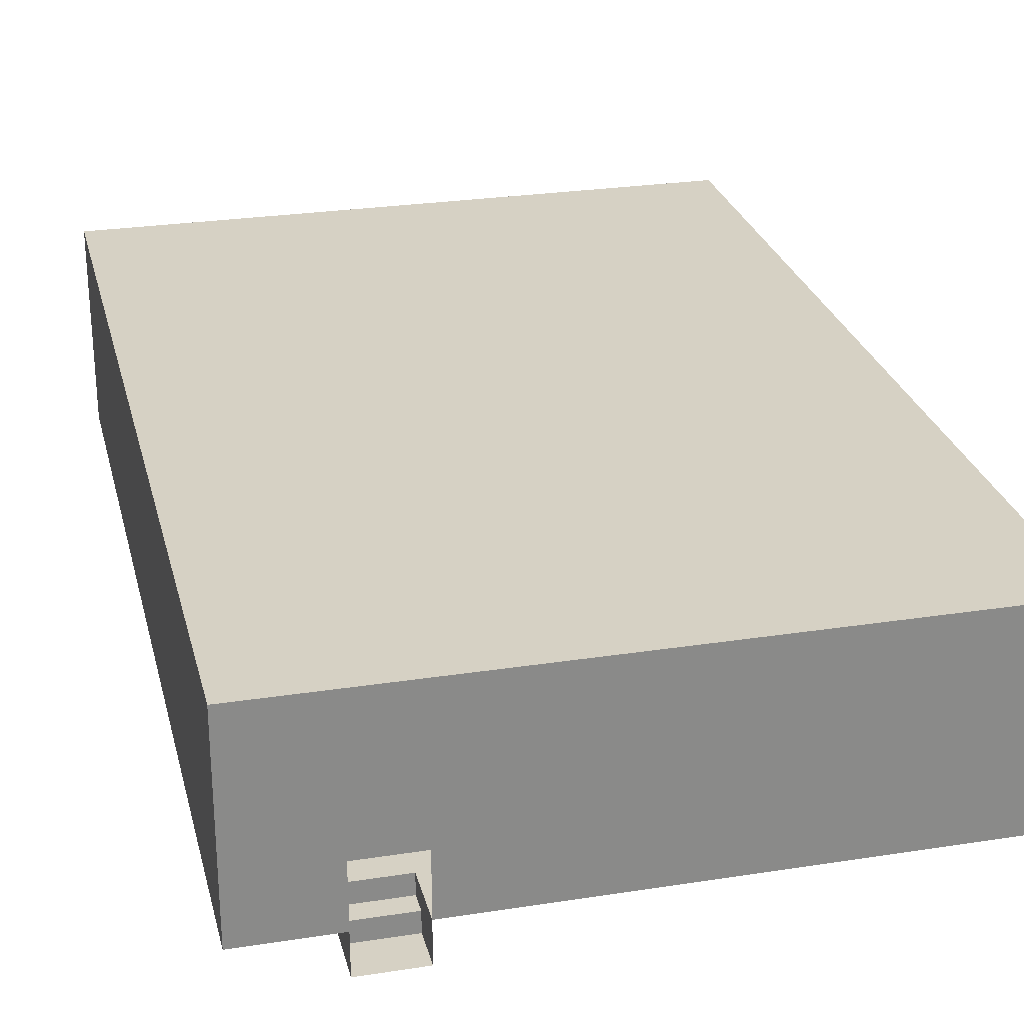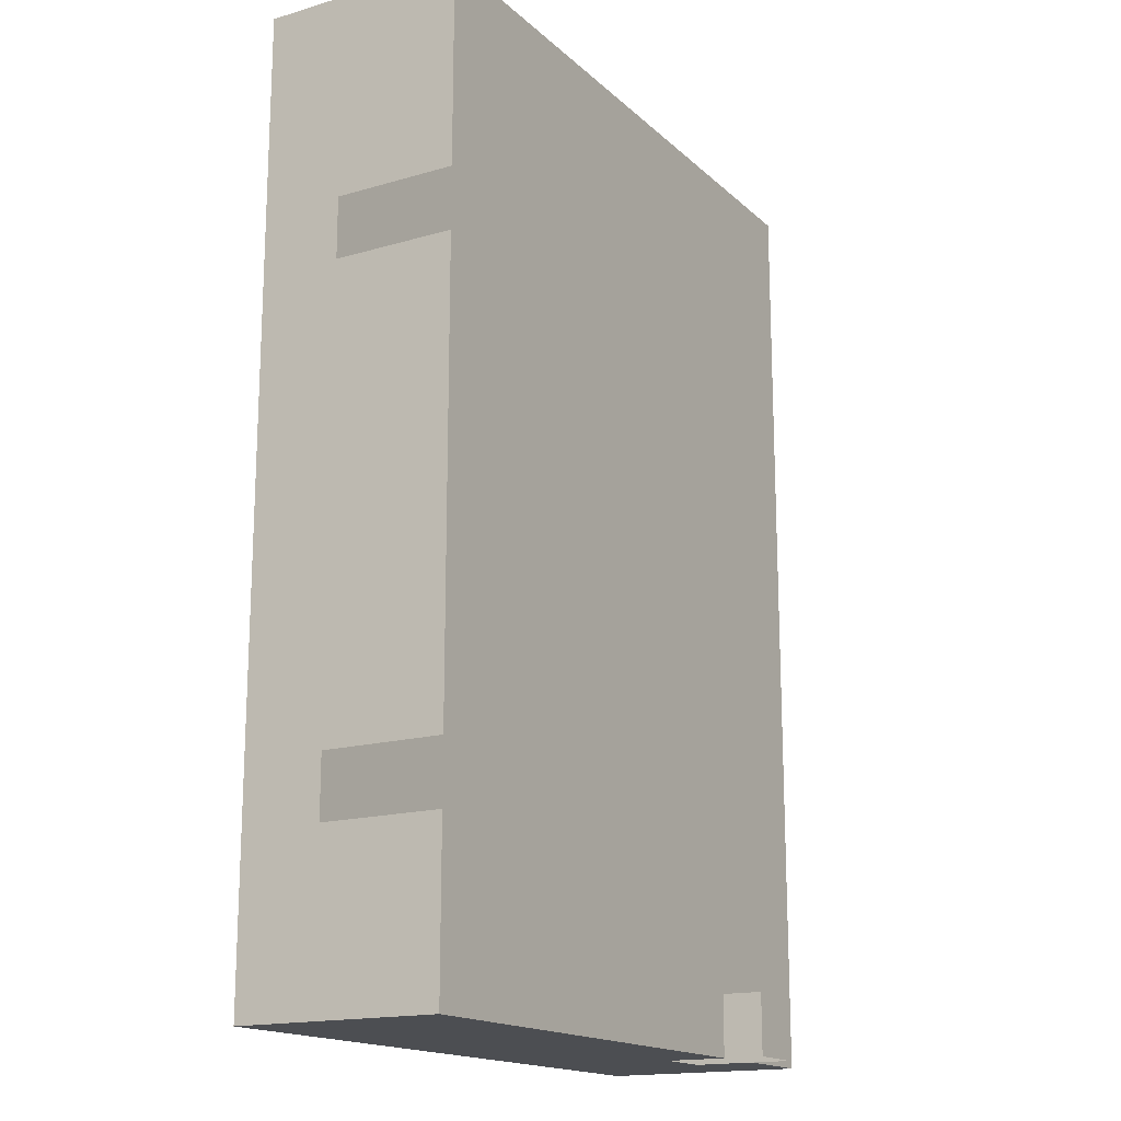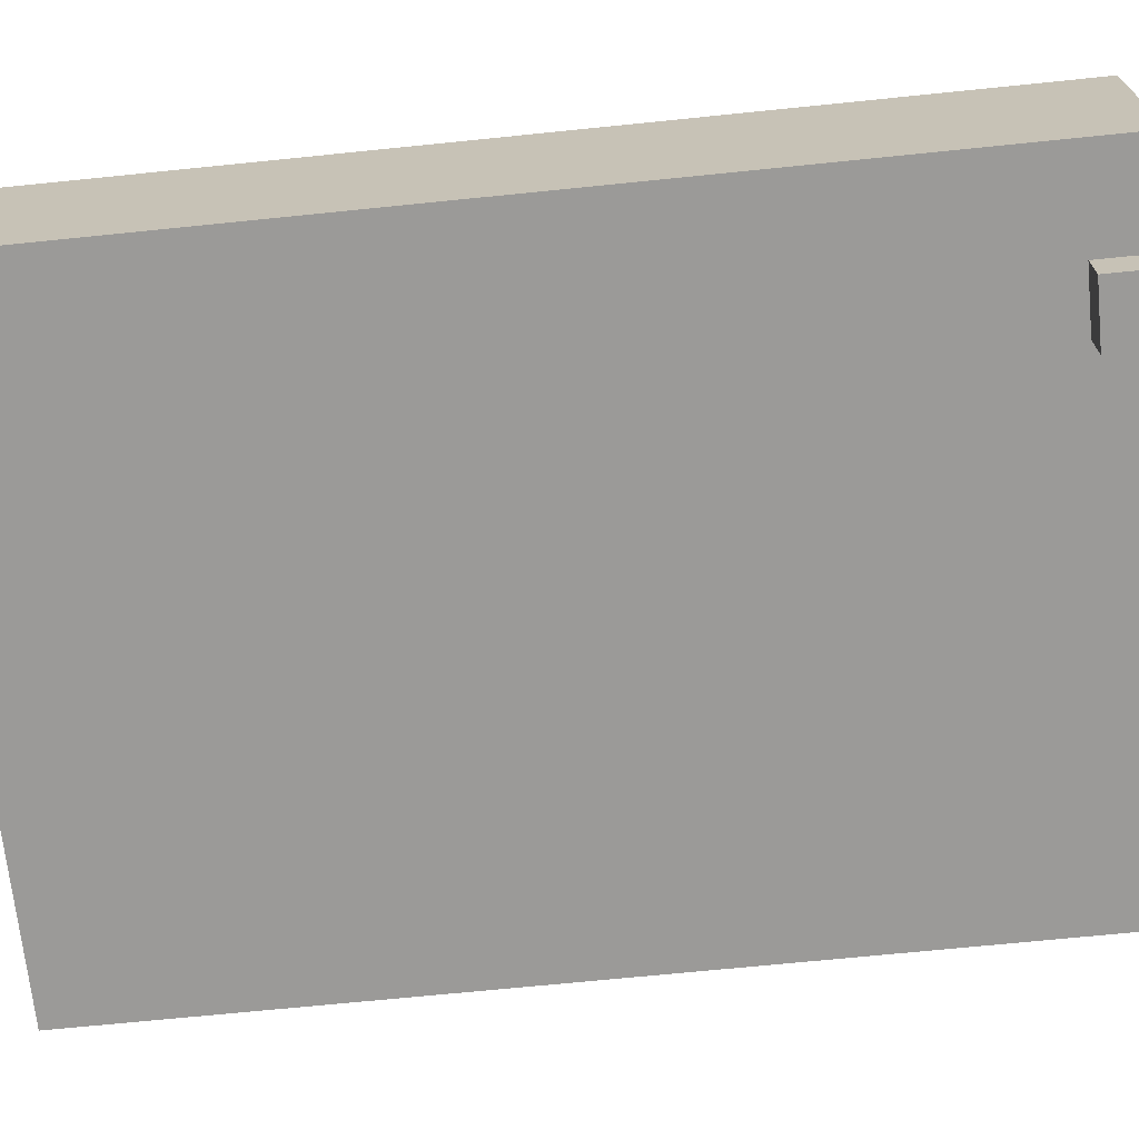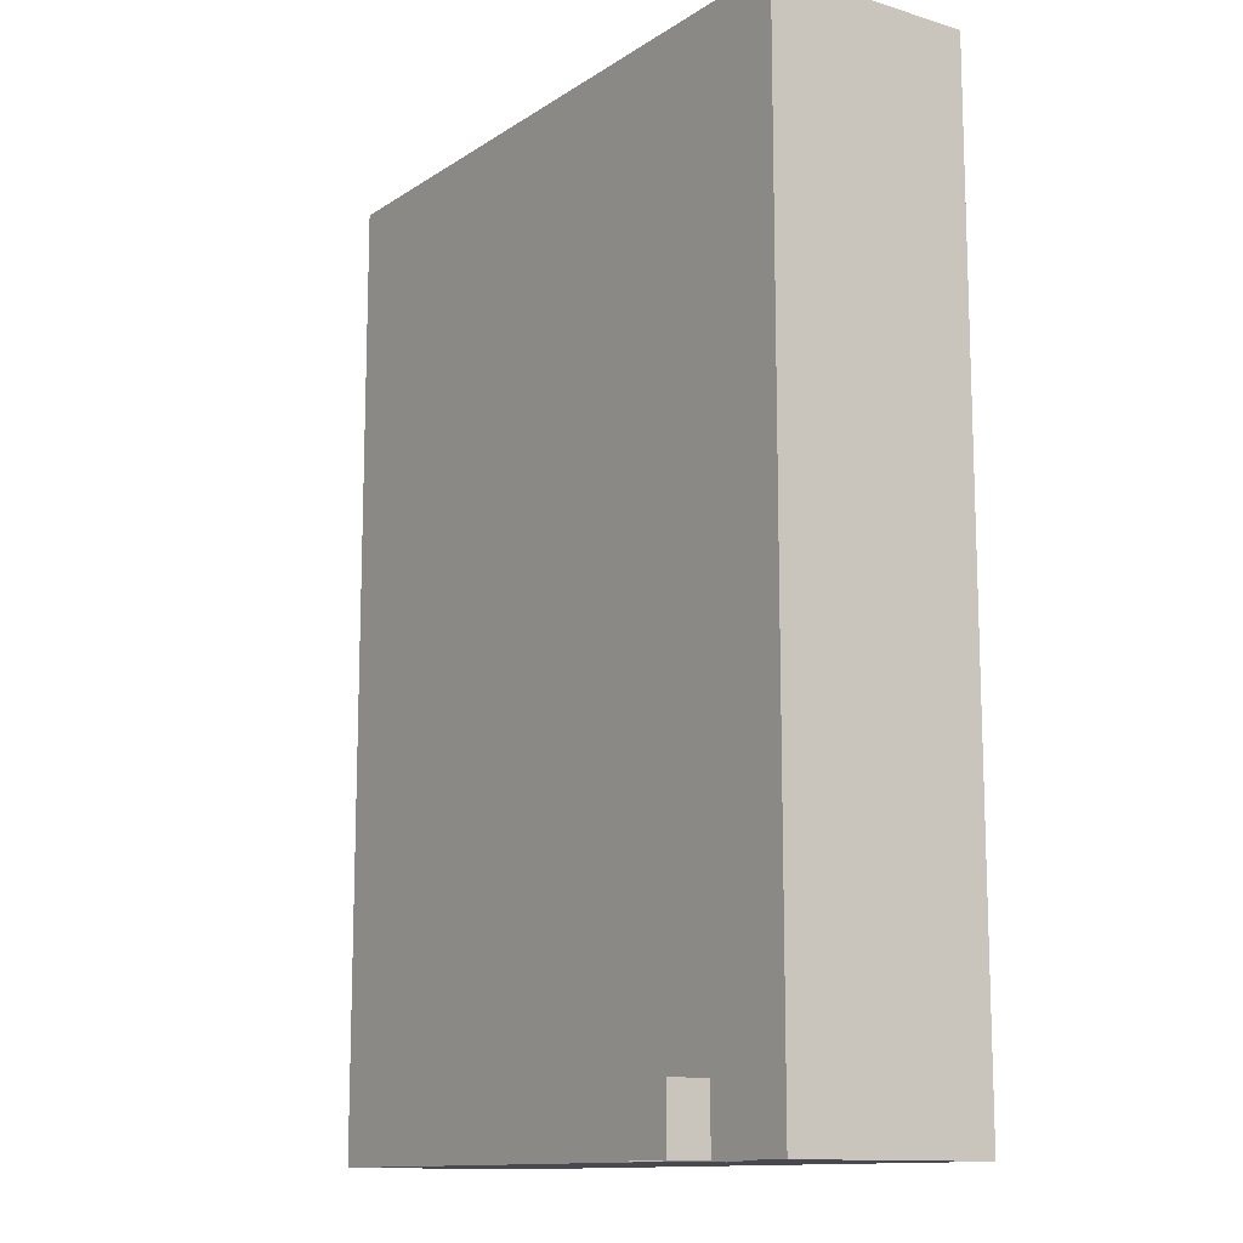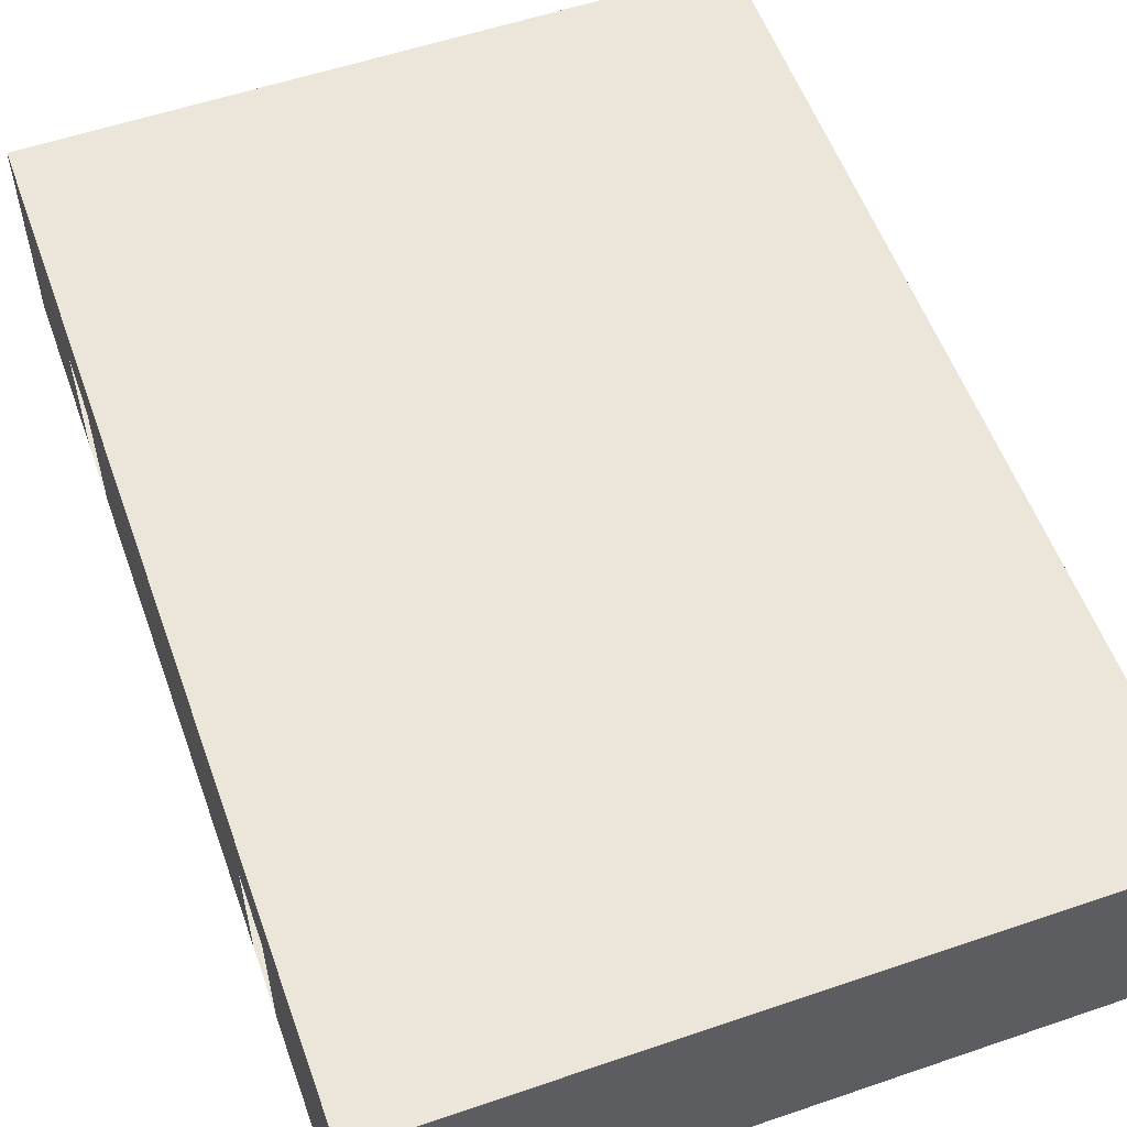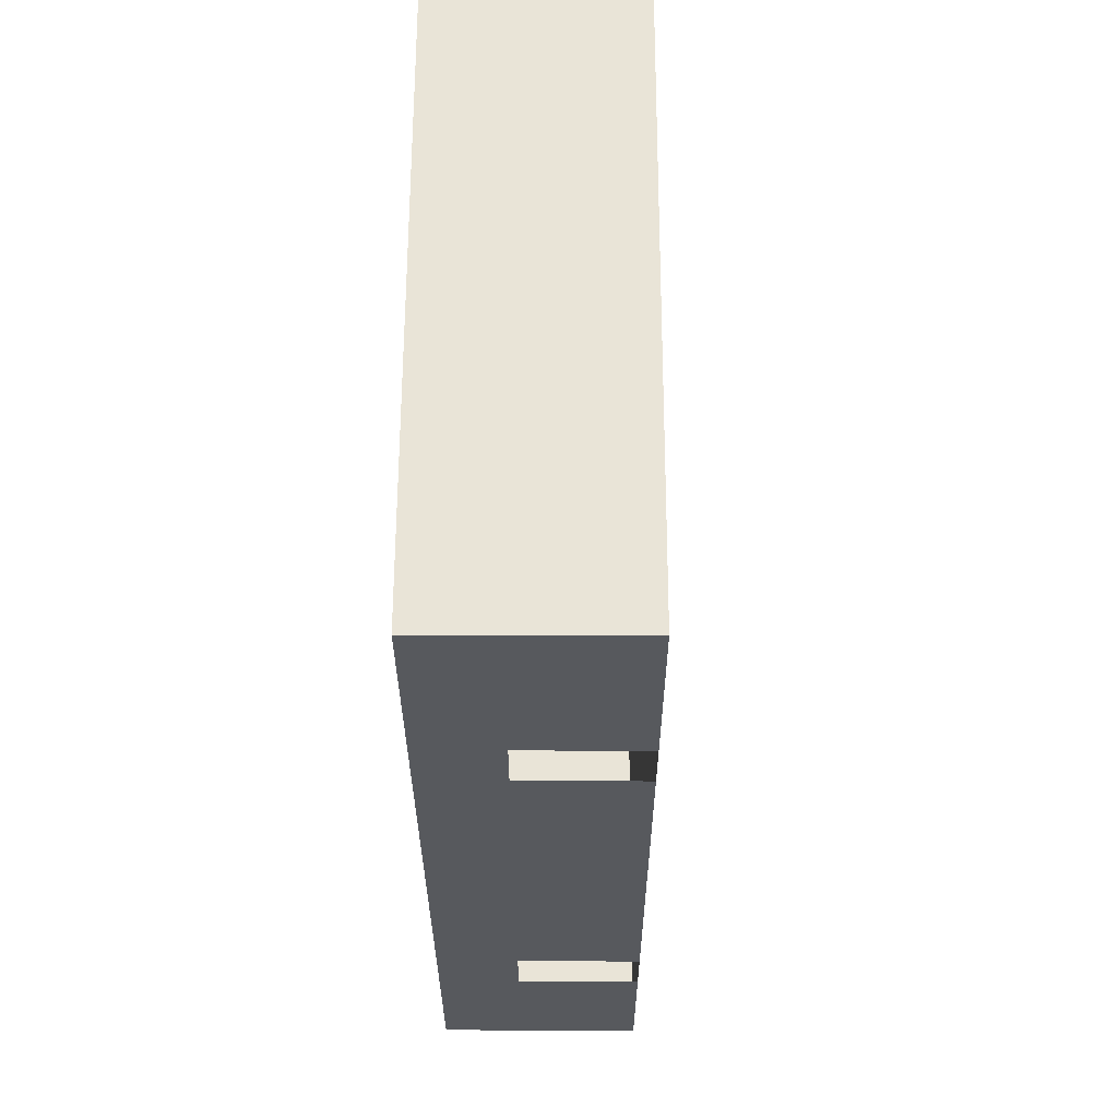
<metadata>
{"format":"obj","ext":"obj","renderer":"f3d","projection":"perspective","resolution":1024,"background":"white","views":[{"elev":26.8,"azim":-13.6,"up":"+Z"},{"elev":-16.7,"azim":120.5,"up":"+Y"},{"elev":-69.3,"azim":-84.2,"up":"+Z"},{"elev":-12.7,"azim":-124.9,"up":"+Y"},{"elev":56.0,"azim":160.3,"up":"+Z"},{"elev":60.8,"azim":90.1,"up":"+Y"}]}
</metadata>
<code>
g Pizza_Far_Hall_Wall
v -43 -11.5 1.468
v -40.74 -11.5 3.586e-06
v -40.74 -11.5 1.468
v -43 -11.5 0
v -27 -11.5 1.468
v -27 -7.5 7.172e-06
v -27 -7.5 1.468
v -27 -11.5 7.172e-06
v -27 11.5 1.468
v -43 11.5 7.172e-06
v -43 11.5 1.468
v -27 11.5 7.172e-06
v -27 -11.5 5
v -39.24 -11.5 3
v -27 -11.5 3
v -39.24 -11.5 5
v -40.74 -11.5 5
v -40.74 -11.5 3
v -43 -11.5 5
v -43 -11.5 3
v -39.24 -11.5 1.968
v -40.74 -11.5 1.968
v -43 -11.5 1.968
v -27 -11.5 1.968
v -27 6.5 3
v -27 11.5 5
v -27 6.5 5
v -27 11.5 3
v -27 5 3
v -27 5 5
v -27 -6 5
v -27 -6 3
v -27 -7.5 5
v -27 -7.5 3
v -27 -11.5 5
v -27 -11.5 3
v -27 -7.5 1.968
v -27 -11.5 1.968
v -27 11.5 1.968
v -27 6.5 1.968
v -27 5 1.968
v -27 -6 1.968
v -43 11.5 3
v -27 11.5 5
v -27 11.5 3
v -43 11.5 5
v -43 11.5 1.968
v -27 11.5 1.968
v -43 11.5 3
v -43 -11.5 5
v -43 11.5 5
v -43 -11.5 3
v -43 -11.5 1.968
v -43 11.5 1.968
v -27 6.5 1.468
v -27 11.5 7.172e-06
v -27 11.5 1.468
v -27 6.5 7.172e-06
v -27 -6 1.468
v -27 5 7.172e-06
v -27 5 1.468
v -27 -6 7.172e-06
v -39.24 -11.5 1.468
v -27 -11.5 7.172e-06
v -27 -11.5 1.468
v -39.24 -11.5 5.341e-06
v -43 11.5 1.468
v -43 -11.5 0
v -43 -11.5 1.468
v -43 11.5 7.172e-06
v -43 -11.5 1.468
v -40.74 -11.5 1.968
v -43 -11.5 1.968
v -40.74 -11.5 1.5
v -40.74 -11.5 1.468
v -39.24 -11.5 1.5
v -39.24 -11.5 1.968
v -27 -11.5 1.968
v -27 -11.5 1.468
v -39.24 -11.5 1.468
v -27 -11.5 1.968
v -27 -7.5 1.468
v -27 -7.5 1.968
v -27 -11.5 1.468
v -27 11.5 1.968
v -43 11.5 1.468
v -43 11.5 1.968
v -27 11.5 1.468
v -27 6.5 1.968
v -27 11.5 1.468
v -27 11.5 1.968
v -27 6.5 1.468
v -27 -6 1.968
v -27 5 1.468
v -27 5 1.968
v -27 -6 1.468
v -43 11.5 1.968
v -43 -11.5 1.468
v -43 -11.5 1.968
v -43 11.5 1.468
v -43 -11.5 0
v -40.74 -10 5.493e-06
v -40.74 -11.5 3.662e-06
v -43 11.5 7.324e-06
v -39.24 -10 6.104e-06
v -27 11.5 7.324e-06
v -27 -11.5 7.324e-06
v -39.24 -11.5 5.493e-06
v -39.24 -11.5 -1
v -40.74 -10 -1
v -39.24 -10 -1
v -40.74 -11.5 -1
v -40.74 -11.5 3.662e-06
v -40.74 -10 -1
v -40.74 -11.5 -1
v -40.74 -10 5.493e-06
v -40.74 -10 5.493e-06
v -39.24 -10 -1
v -40.74 -10 -1
v -39.24 -10 6.104e-06
v -39.24 -11.5 -1
v -39.24 -10 6.104e-06
v -39.24 -11.5 5.493e-06
v -39.24 -10 -1
v -39.24 -10 -0.5
v -40.74 -10.5 -0.5
v -40.74 -10 -0.5
v -39.24 -10.5 -0.5
v -40.74 -10.5 -1
v -39.24 -10.5 -0.5
v -39.24 -10.5 -1
v -40.74 -10.5 -0.5
v -43 11.5 5
v -27 -11.5 5
v -27 11.5 5
v -43 -11.5 5
g Pizza_Far_Hall_Wall_0
f 3 2 1
f 4 1 2
f 7 6 5
f 8 5 6
f 11 10 9
f 12 9 10
f 15 14 13
f 16 13 14
f 16 14 17
f 18 17 14
f 17 18 19
f 20 19 18
f 14 21 18
f 22 18 21
f 18 22 20
f 23 20 22
f 15 24 14
f 21 14 24
f 27 26 25
f 28 25 26
f 25 29 27
f 30 27 29
f 30 29 31
f 32 31 29
f 31 32 33
f 34 33 32
f 33 34 35
f 36 35 34
f 34 37 36
f 38 36 37
f 28 39 25
f 40 25 39
f 29 41 32
f 42 32 41
f 45 44 43
f 46 43 44
f 43 47 45
f 48 45 47
f 51 50 49
f 52 49 50
f 52 53 49
f 54 49 53
f 57 56 55
f 58 55 56
f 61 60 59
f 62 59 60
f 65 64 63
f 66 63 64
f 69 68 67
f 70 67 68
g Pizza_Far_Hall_Wall_1
f 73 72 71
f 72 74 71
f 74 75 71
f 74 72 76
f 77 76 72
f 77 78 76
f 78 79 76
f 79 80 76
f 83 82 81
f 84 81 82
f 87 86 85
f 88 85 86
f 91 90 89
f 92 89 90
f 95 94 93
f 96 93 94
f 99 98 97
f 100 97 98
g Pizza_Far_Hall_Wall_2
f 103 102 101
f 104 101 102
f 102 105 104
f 106 104 105
f 106 105 107
f 108 107 105
f 111 110 109
f 112 109 110
f 115 114 113
f 116 113 114
f 119 118 117
f 120 117 118
f 123 122 121
f 124 121 122
f 127 126 125
f 128 125 126
f 131 130 129
f 132 129 130
g Pizza_Far_Hall_Wall_3
f 135 134 133
f 136 133 134

</code>
